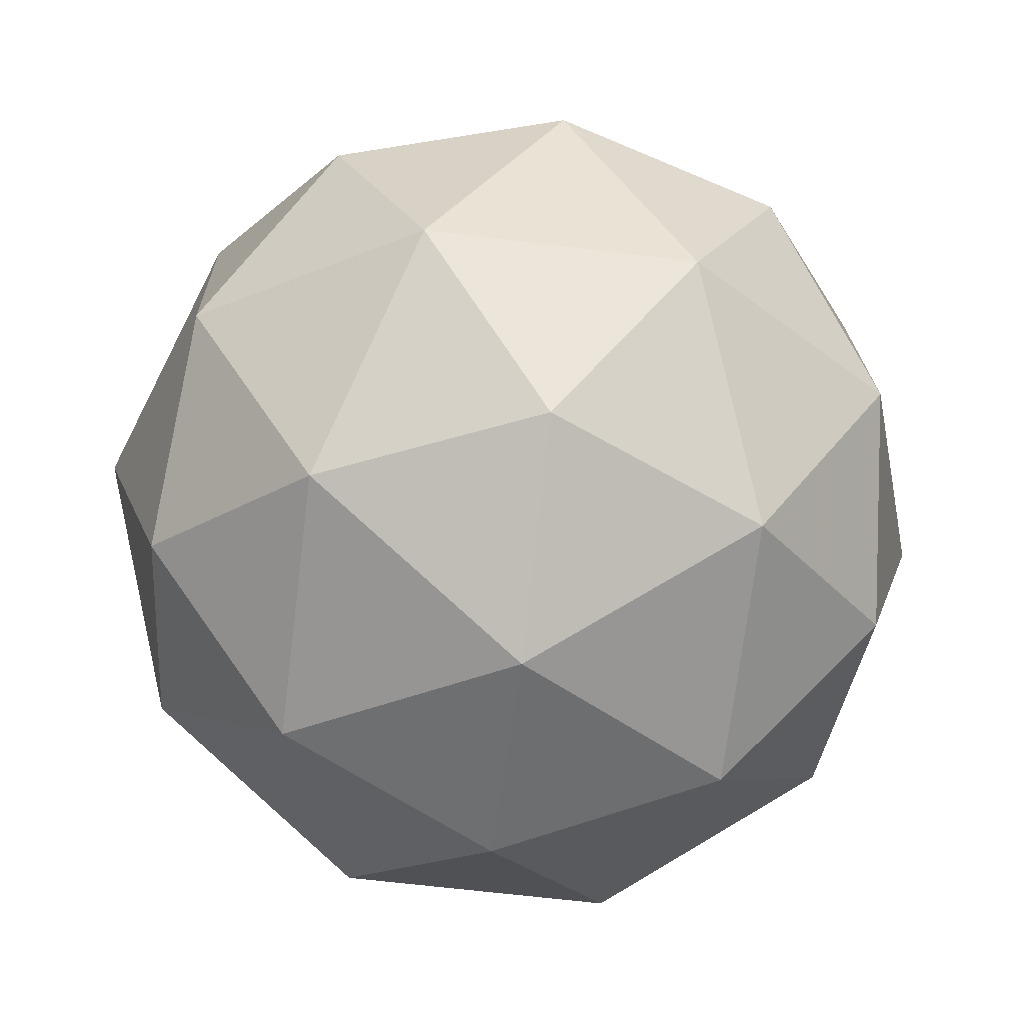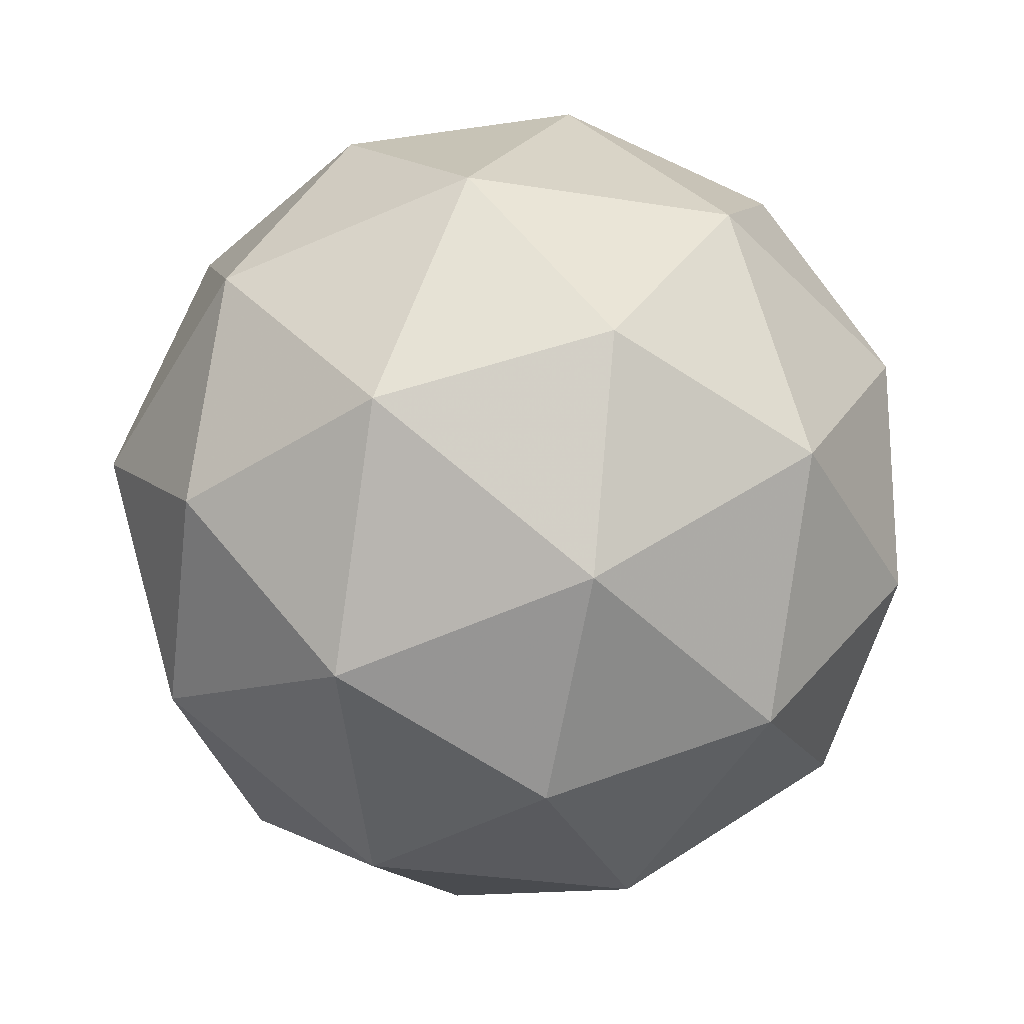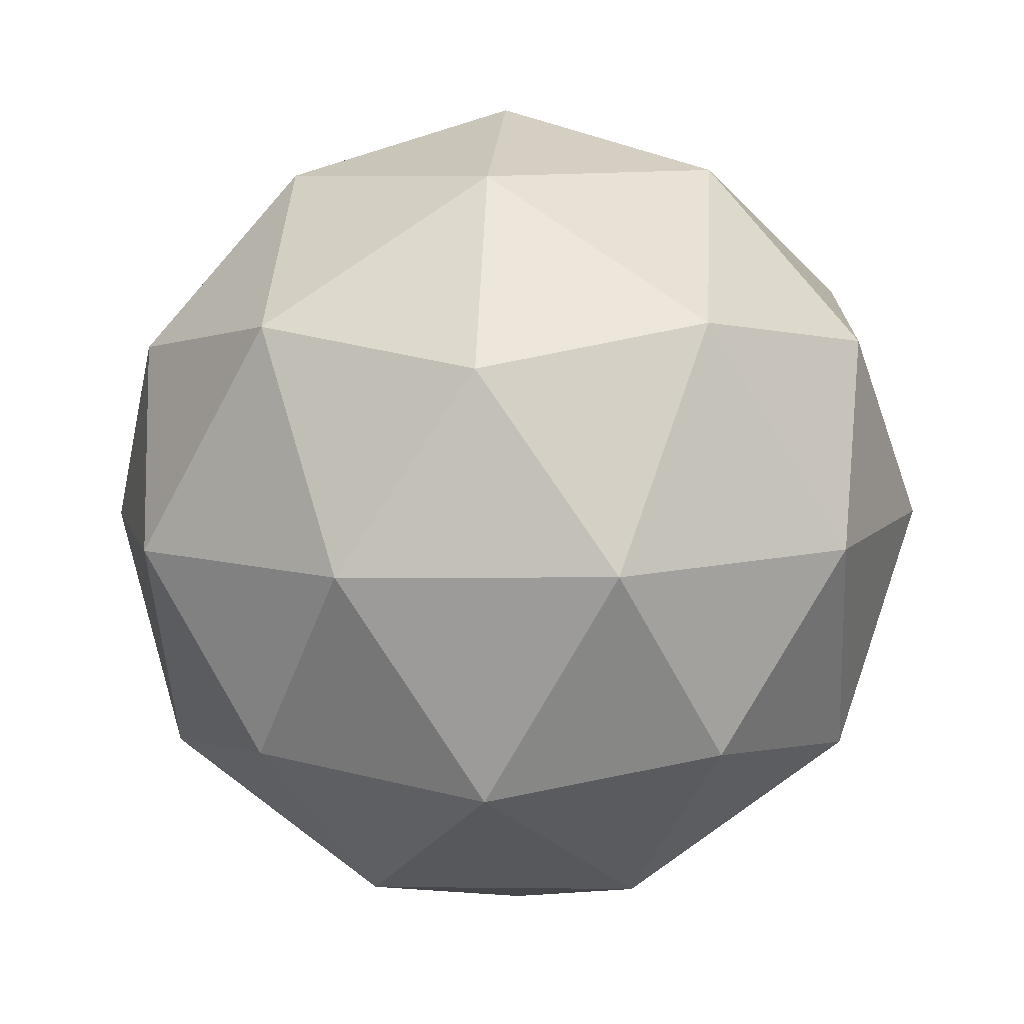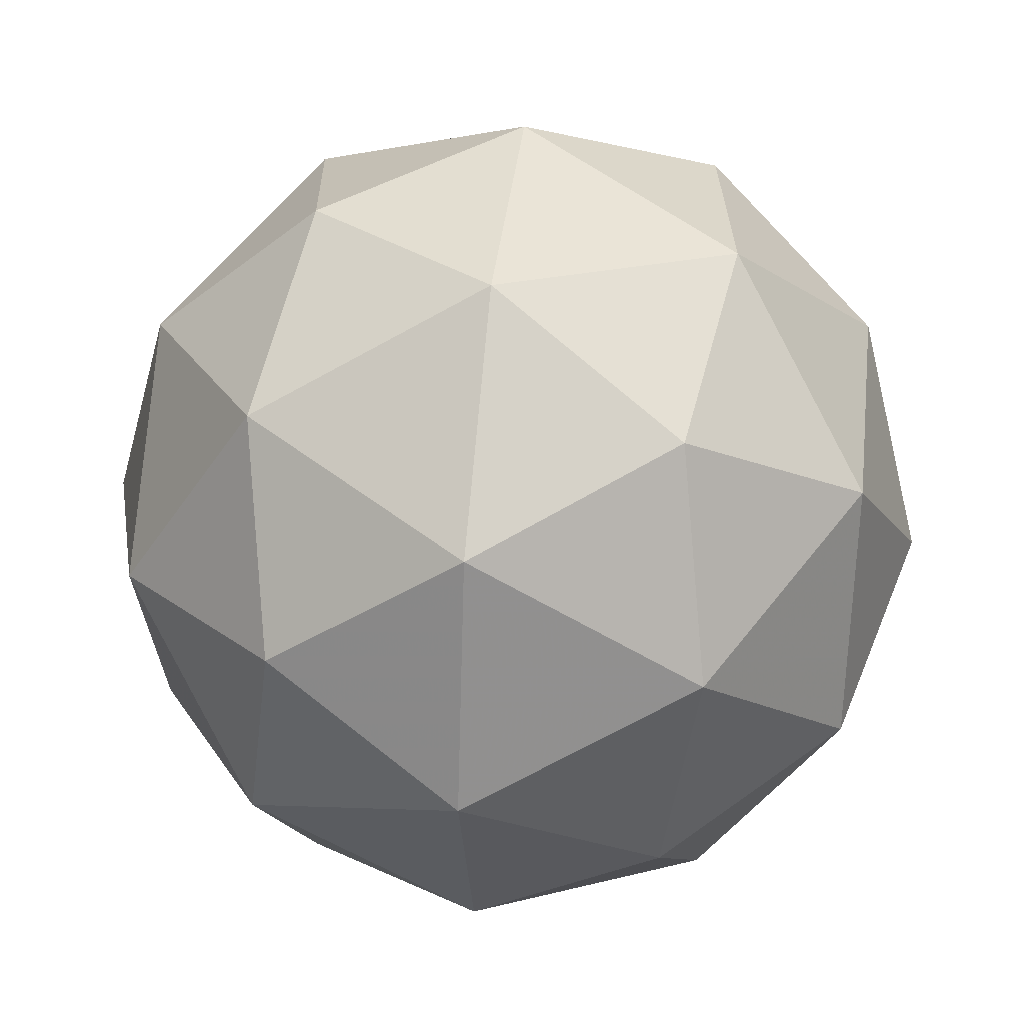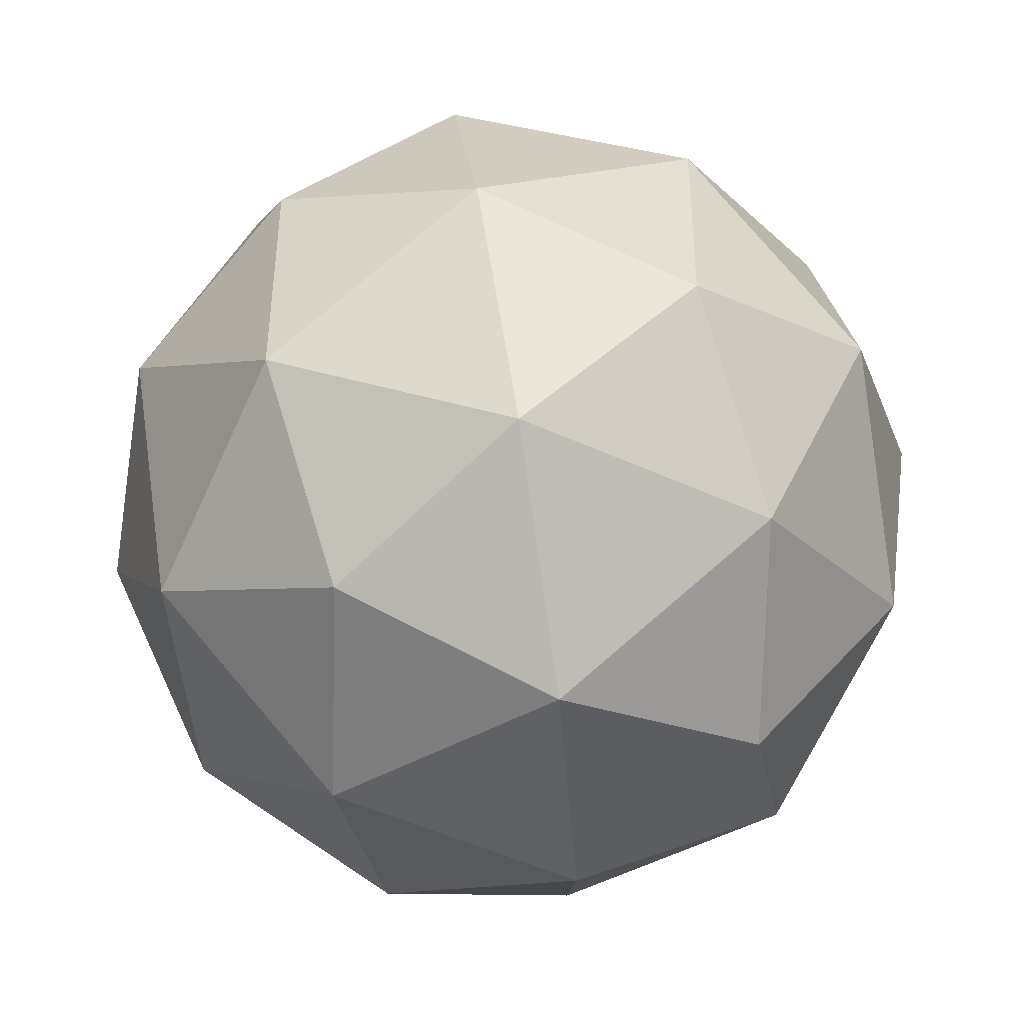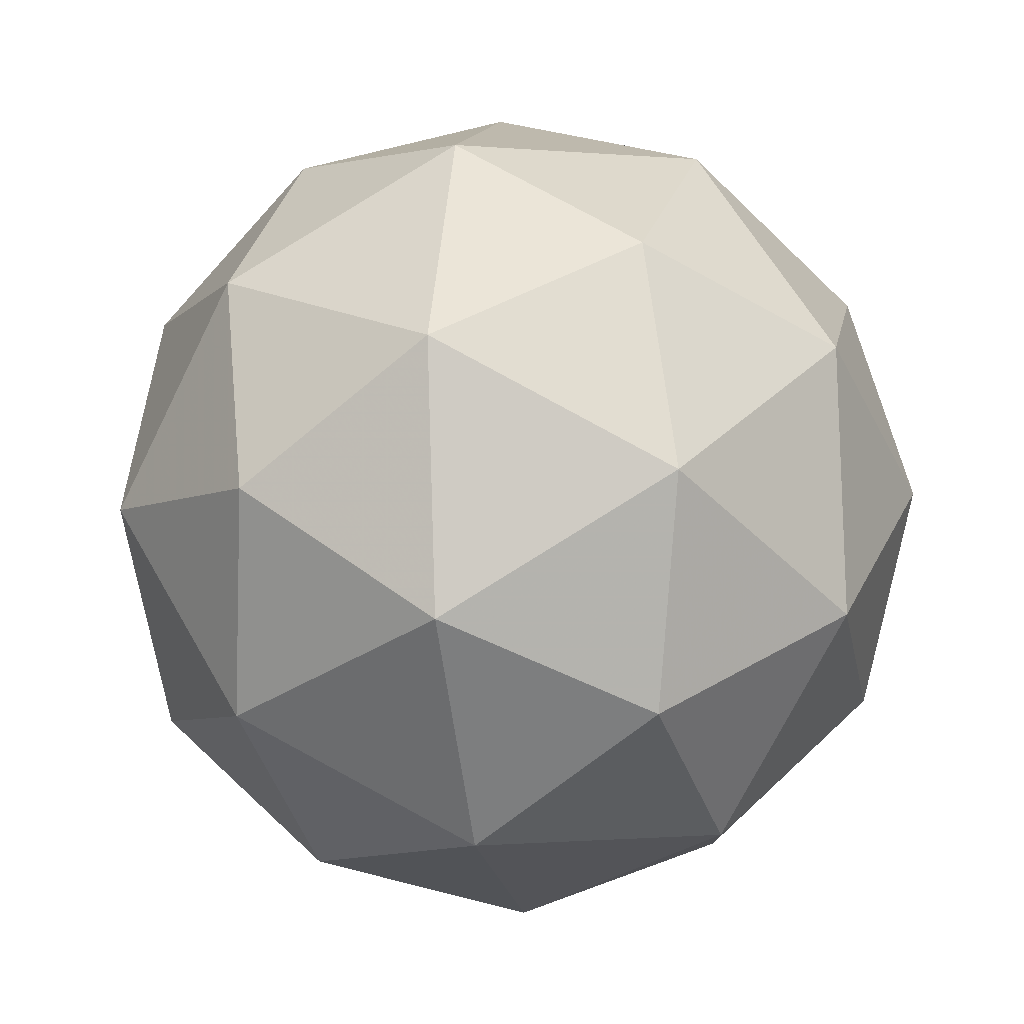
<metadata>
{"format":"obj","ext":"obj","renderer":"f3d","projection":"perspective","resolution":1024,"background":"white","views":[{"elev":78.2,"azim":-85.7,"up":"+Z"},{"elev":-52.3,"azim":76.7,"up":"+Z"},{"elev":43.8,"azim":152.7,"up":"+Y"},{"elev":29.0,"azim":-145.6,"up":"+Y"},{"elev":41.1,"azim":83.4,"up":"+Y"},{"elev":-40.2,"azim":-79.4,"up":"+Y"}]}
</metadata>
<code>
v 0.7705 0.3274 -0.5016
v 0.7142 0.3668 -0.453
v 0.7947 0.3911 -0.4524
v 0.8428 0.3224 -0.4588
v 0.7919 0.2555 -0.4635
v 0.7125 0.283 -0.4599
v 0.7517 0.3861 -0.3802
v 0.8312 0.3587 -0.3839
v 0.8294 0.2749 -0.3907
v 0.7489 0.2505 -0.3914
v 0.7009 0.3193 -0.3849
v 0.7732 0.3143 -0.3421
v 0.7845 0.366 -0.4867
v 0.7372 0.3517 -0.487
v 0.7514 0.3892 -0.4581
v 0.7031 0.3256 -0.4625
v 0.7362 0.3024 -0.4911
v 0.8127 0.3256 -0.4905
v 0.827 0.3631 -0.4615
v 0.7828 0.2863 -0.4932
v 0.8253 0.2834 -0.4681
v 0.7488 0.2602 -0.4687
v 0.6963 0.3469 -0.4184
v 0.6953 0.2977 -0.4225
v 0.7735 0.4005 -0.4153
v 0.7262 0.3862 -0.4157
v 0.8484 0.344 -0.4213
v 0.8202 0.3844 -0.4175
v 0.8175 0.2554 -0.428
v 0.8474 0.2947 -0.4253
v 0.7235 0.2572 -0.4263
v 0.7702 0.2411 -0.4284
v 0.7183 0.3583 -0.3757
v 0.7949 0.3815 -0.3751
v 0.8406 0.3161 -0.3812
v 0.7922 0.2525 -0.3856
v 0.7167 0.2786 -0.3822
v 0.7608 0.3554 -0.3505
v 0.7309 0.3161 -0.3533
v 0.8075 0.3392 -0.3527
v 0.8065 0.29 -0.3567
v 0.7592 0.2756 -0.3571
f 1 14 13
f 2 14 16
f 1 13 18
f 1 18 20
f 1 20 17
f 2 16 23
f 3 15 25
f 4 19 27
f 5 21 29
f 6 22 31
f 2 23 26
f 3 25 28
f 4 27 30
f 5 29 32
f 6 31 24
f 7 33 38
f 8 34 40
f 9 35 41
f 10 36 42
f 11 37 39
f 39 42 12
f 39 37 42
f 37 10 42
f 42 41 12
f 42 36 41
f 36 9 41
f 41 40 12
f 41 35 40
f 35 8 40
f 40 38 12
f 40 34 38
f 34 7 38
f 38 39 12
f 38 33 39
f 33 11 39
f 24 37 11
f 24 31 37
f 31 10 37
f 32 36 10
f 32 29 36
f 29 9 36
f 30 35 9
f 30 27 35
f 27 8 35
f 28 34 8
f 28 25 34
f 25 7 34
f 26 33 7
f 26 23 33
f 23 11 33
f 31 32 10
f 31 22 32
f 22 5 32
f 29 30 9
f 29 21 30
f 21 4 30
f 27 28 8
f 27 19 28
f 19 3 28
f 25 26 7
f 25 15 26
f 15 2 26
f 23 24 11
f 23 16 24
f 16 6 24
f 17 22 6
f 17 20 22
f 20 5 22
f 20 21 5
f 20 18 21
f 18 4 21
f 18 19 4
f 18 13 19
f 13 3 19
f 16 17 6
f 16 14 17
f 14 1 17
f 13 15 3
f 13 14 15
f 14 2 15

</code>
